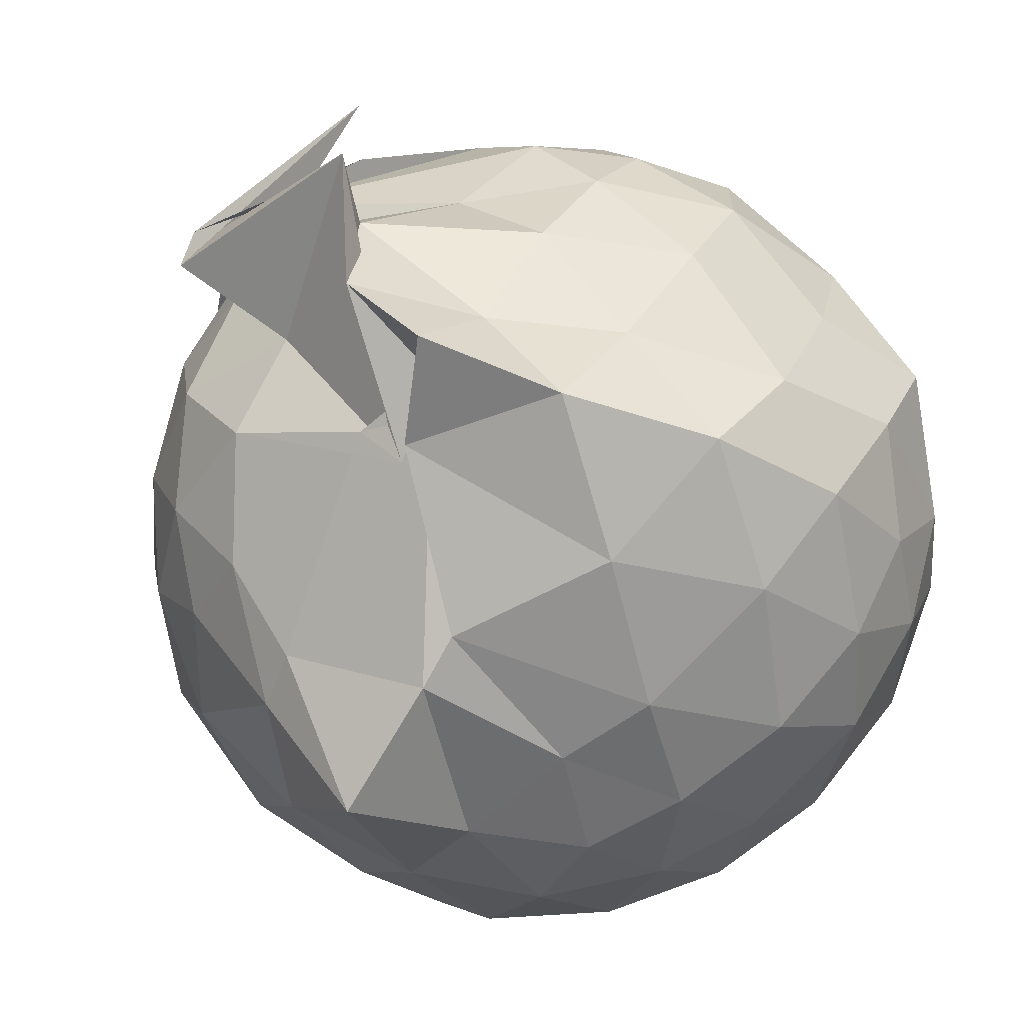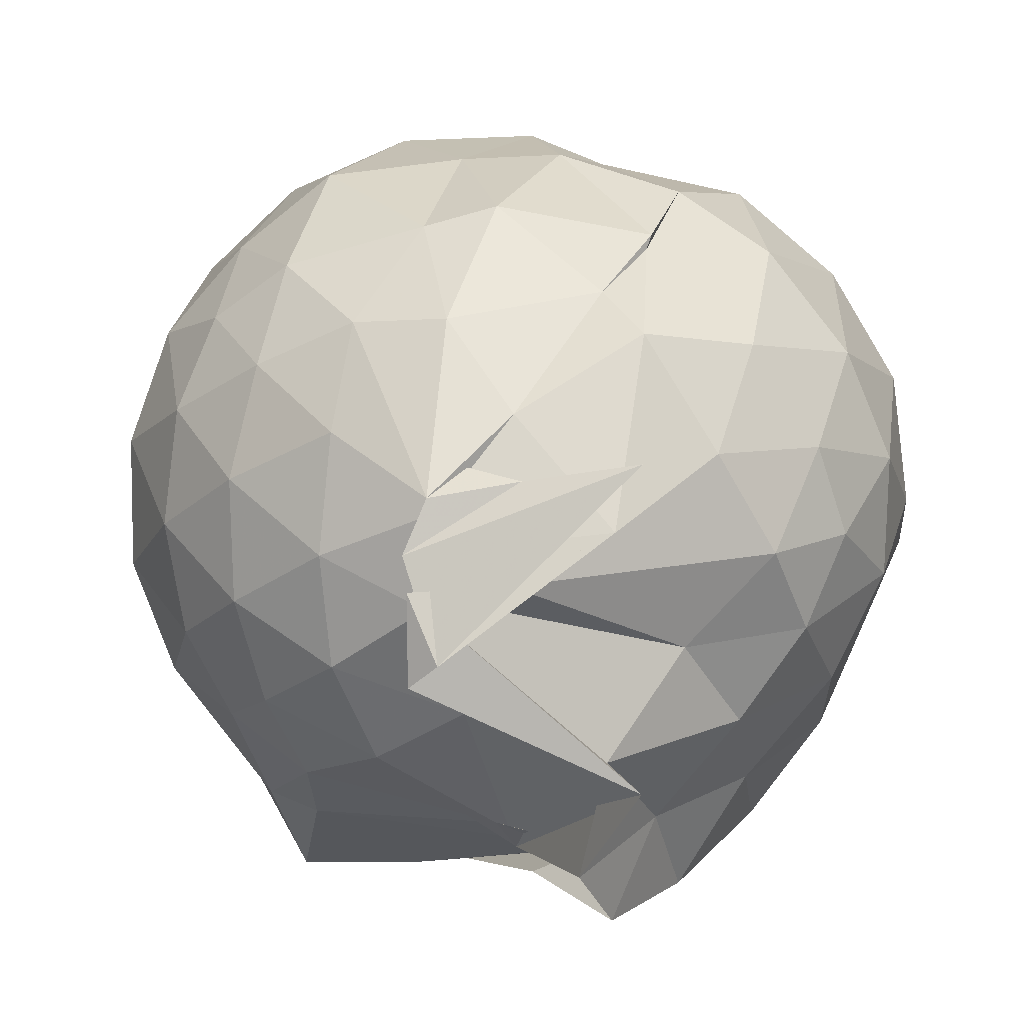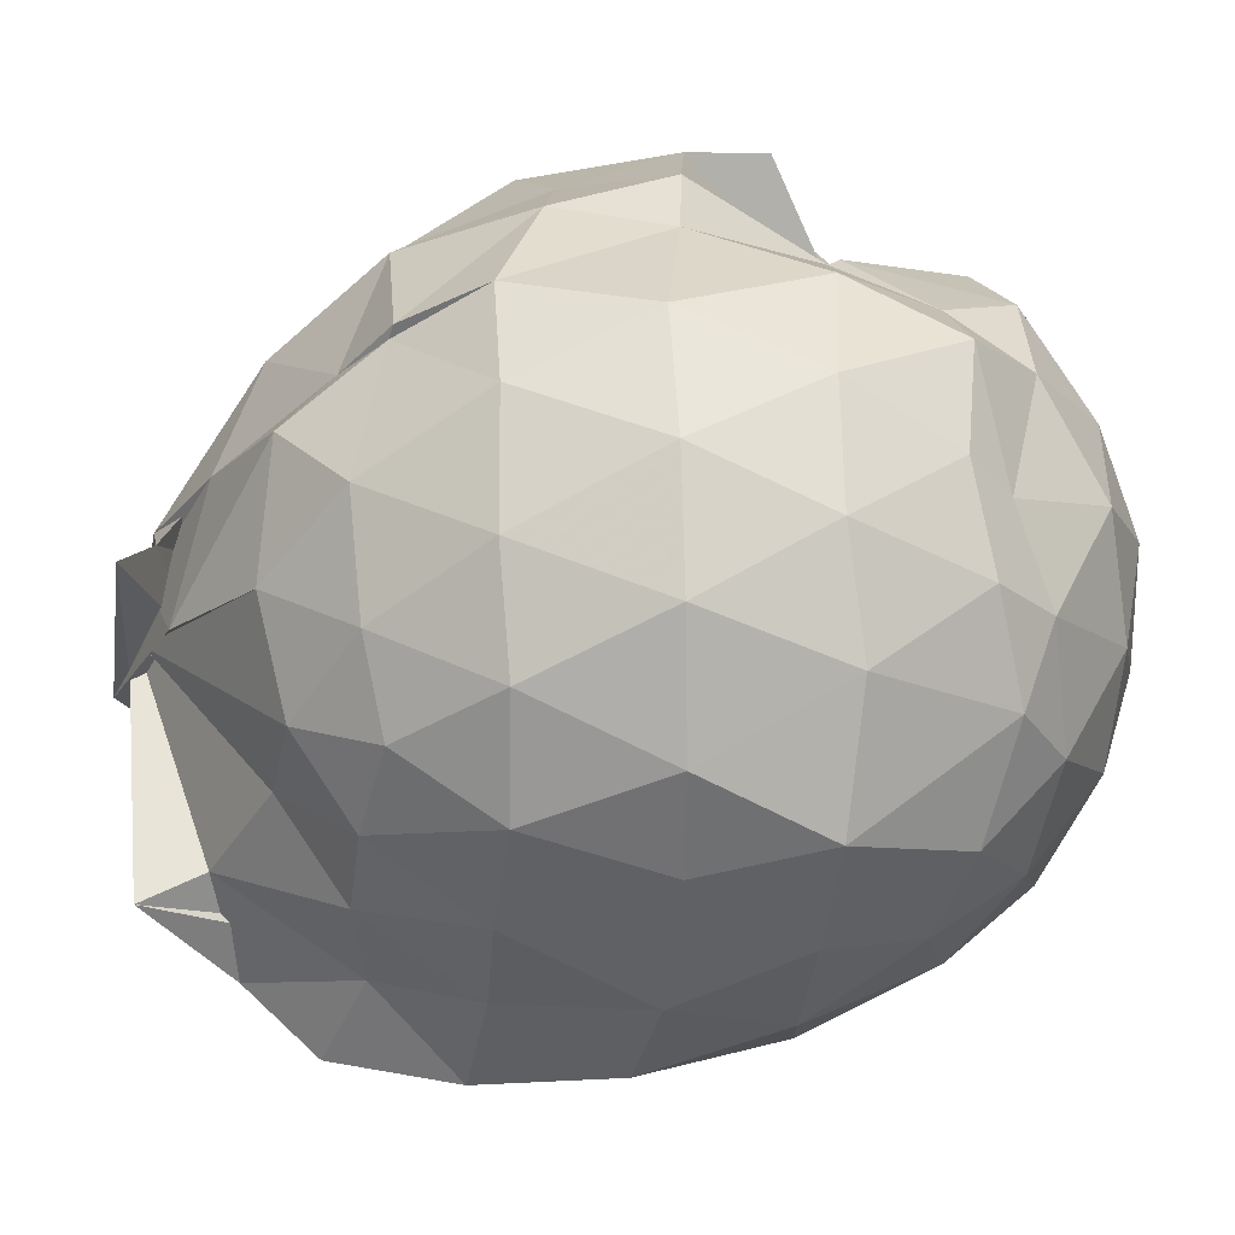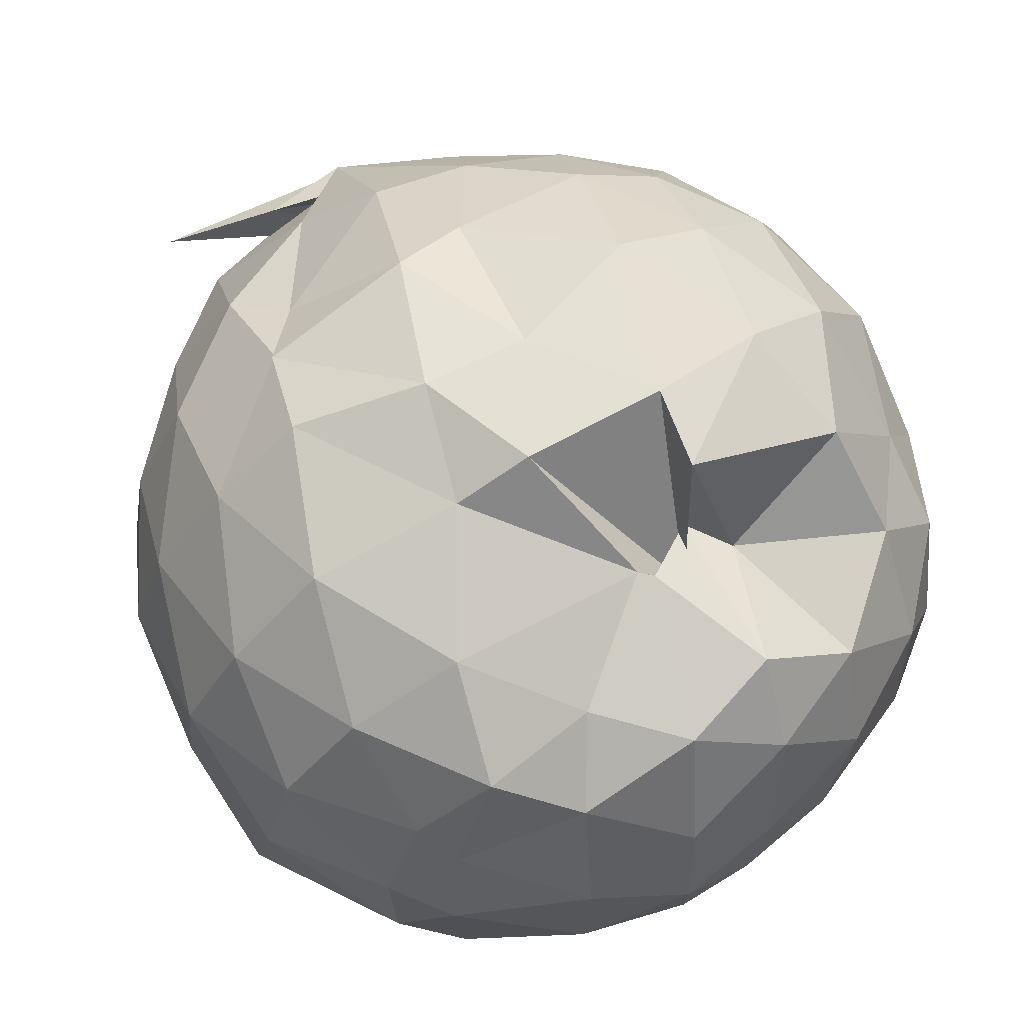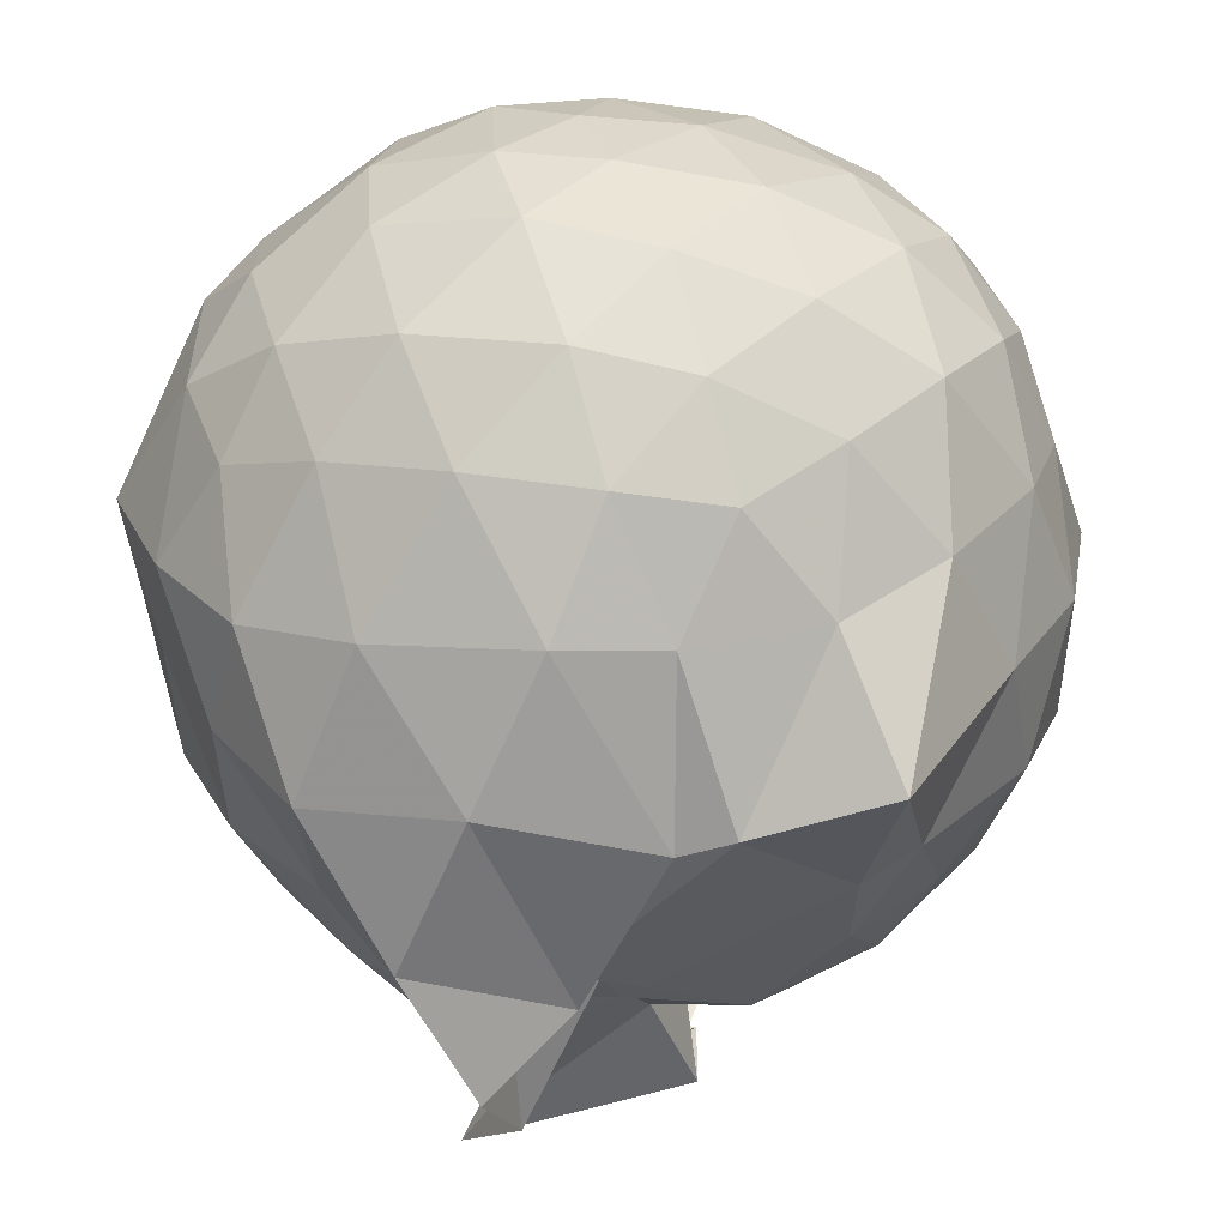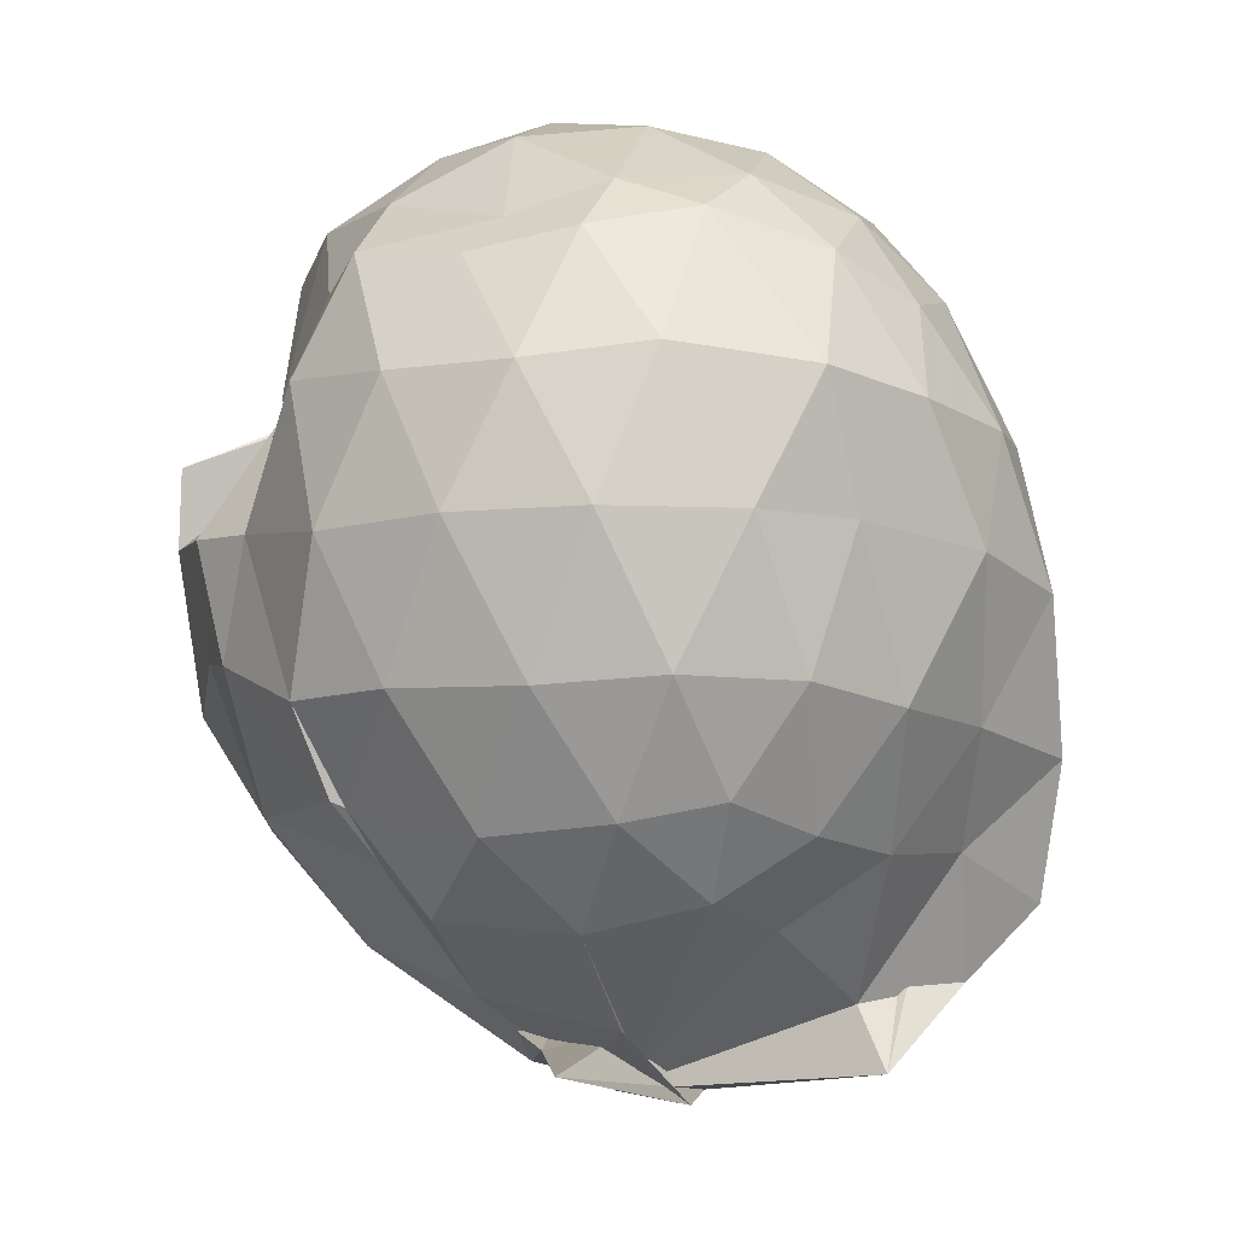
<metadata>
{"format":"obj","ext":"obj","renderer":"f3d","projection":"perspective","resolution":1024,"background":"white","views":[{"elev":-72.7,"azim":-137.9,"up":"+Y"},{"elev":8.2,"azim":-174.3,"up":"+Y"},{"elev":18.1,"azim":-92.1,"up":"+Y"},{"elev":75.1,"azim":-32.5,"up":"+Y"},{"elev":-63.5,"azim":3.4,"up":"+Y"},{"elev":-7.2,"azim":-107.0,"up":"+Z"}]}
</metadata>
<code>
v 0.03908 -0.3385 2.788
v -0.4945 -0.09575 -0.1565
v 1.288 -0.3625 2.068
v 1.184 -0.03958 2.163
v 0.9581 0.2809 2.15
v 0.4705 0.4221 1.942
v 0.368 0.4469 1.8
v 0.168 0.6059 1.922
v -0.2445 0.5446 2.167
v -0.6297 0.5507 2.205
v -0.8869 0.2977 2.165
v -1.055 -0.009601 2.229
v -1.081 -0.3693 2.307
v -1.099 -0.7553 2.2
v -0.9843 -1.061 2.082
v -0.6951 -1.267 2.168
v -0.3147 -1.432 2.187
v 0.08676 -1.503 2.14
v 0.4295 -1.489 2.065
v 0.7279 -1.306 2.159
v 1.009 -1.016 2.205
v 1.206 -0.6745 2.168
v 1.345 -0.1795 1.841
v 1.199 0.1293 1.861
v 0.9391 0.5503 1.828
v 0.4131 0.8772 1.735
v 0.2866 0.3256 1.943
v 0.1297 0.5982 1.881
v -0.5236 0.7137 1.841
v -0.8964 0.5271 1.809
v -1.171 0.2148 1.808
v -1.308 -0.1625 1.856
v -1.366 -0.6241 1.803
v -1.211 -0.9889 1.759
v -0.961 -1.328 1.726
v -0.6065 -1.537 1.751
v -0.09473 -1.658 1.763
v 0.2431 -1.625 1.725
v 0.6713 -1.539 1.738
v 0.9986 -1.294 1.797
v 1.265 -0.8918 1.805
v 1.365 -0.5601 1.789
v 1.388 0.03385 1.428
v 1.171 0.4112 1.424
v 0.8649 0.6982 1.44
v 0.4623 0.8754 1.477
v -0.00567 0.8933 1.442
v -0.2612 0.7921 1.426
v -0.7561 0.6871 1.367
v -1.092 0.4037 1.383
v -1.315 0.03325 1.386
v -1.37 -0.4079 1.39
v -1.268 -0.7546 1.39
v -1.074 -1.222 1.347
v -0.827 -1.546 1.268
v -0.3385 -1.722 1.297
v 0.2048 -1.716 1.15
v 0.3797 -1.75 1.207
v 0.8313 -1.801 1.343
v 1.178 -1.169 1.379
v 1.394 -0.7912 1.396
v 1.467 -0.3804 1.413
v 1.24 0.2045 0.9945
v 0.9728 0.5086 0.9935
v 0.6543 0.7581 0.9677
v 0.206 0.8134 1.089
v -0.1396 0.8294 1.048
v -0.5562 0.7061 0.9065
v -0.8658 0.5028 0.9194
v -1.137 0.1626 0.9115
v -1.288 -0.2013 0.9375
v -1.276 -0.602 0.9326
v -1.102 -0.9613 0.884
v -0.8097 -1.315 0.8633
v -0.5808 -1.683 0.7954
v -0.08856 -1.604 0.6071
v -0.2879 -1.489 0.5135
v 0.7095 -1.485 0.8932
v 0.8912 -1.442 0.9848
v 1.232 -0.9909 0.9579
v 1.367 -0.6112 0.9301
v 1.369 -0.1745 0.9428
v 1.004 0.283 0.6854
v 0.7396 0.4655 0.5949
v 0.2747 0.5974 0.5833
v 0.03348 0.6643 0.6052
v -0.4781 0.5707 0.6295
v -0.4629 0.5236 0.6142
v -0.8184 0.219 0.5139
v -1.038 -0.1193 0.5458
v -1.133 -0.4169 0.6053
v -1.006 -0.7211 0.5226
v -0.7897 -1.03 0.484
v -0.5126 -1.374 0.5097
v -0.3762 -1.695 0.3616
v -0.2879 -1.494 0.5404
v 0.0303 -1.41 0.5146
v 0.6893 -1.271 0.5911
v 0.9636 -1.086 0.658
v 1.1 -0.784 0.5696
v 1.161 -0.4079 0.5432
v 1.12 -0.02364 0.5871
v 1.085 -0.3521 2.372
v 0.9075 -0.02814 2.453
v 0.6221 0.3038 2.432
v 0.3345 0.5161 2.328
v -0.002804 0.5039 2.421
v -0.4095 0.3985 2.417
v -0.8186 0.1557 2.296
v -0.915 -0.1496 2.41
v -0.9064 -0.5666 2.457
v -0.813 -0.9442 2.379
v -0.4531 -1.131 2.465
v -0.0006037 -1.263 2.458
v 0.359 -1.303 2.363
v 0.6671 -1.038 2.463
v 0.9288 -0.6904 2.465
v 0.8064 -0.359 2.578
v 0.5415 -0.01643 2.652
v 0.2707 0.2916 2.569
v -0.1298 0.1768 2.652
v -0.5094 0.03868 2.627
v -0.5656 -0.3621 2.68
v -0.5417 -0.7485 2.636
v -0.115 -0.8926 2.689
v 0.2824 -1.014 2.617
v 0.5533 -0.6968 2.667
v 0.3867 -0.353 2.742
v 0.1289 -0.05177 2.744
v -0.209 -0.1597 2.773
v -0.1959 -0.5573 2.769
v 0.1313 -0.6433 2.752
v 0.8054 0.1494 0.3952
v 0.4707 0.2981 0.3039
v 0.1553 0.3174 0.2292
v -0.3275 0.392 0.4632
v -0.4728 0.2693 0.2918
v -0.7151 -0.1099 0.2466
v -0.9018 -0.4421 0.3314
v -0.6134 -0.7444 0.2644
v -0.3762 -1.082 0.05246
v -0.2841 -1.481 0.1208
v -0.02696 -1.531 0.656
v 0.4008 -1.138 0.2857
v 0.7876 -0.9723 0.3666
v 0.8699 -0.6217 0.2786
v 0.8818 -0.2178 0.2869
v 0.5166 -0.04048 0.1278
v 0.1761 -0.2134 -0.1244
v -0.07563 0.0296 0.07641
v -0.4036 -0.3278 -0.02887
v -0.08375 -0.4838 -0.1414
v 0.2275 -0.4956 -0.2173
v -0.4979 -1.13 -0.156
v 0.09734 -0.9639 0.1899
v 0.5196 -0.8035 0.1175
v 0.5487 -0.4312 0.07214
v -0.1161 -0.1628 -0.08711
v 0.2479 -0.3885 -0.1631
v 0.1266 -0.7171 -0.2637
v 0.2242 -0.7962 -0.2174
v 0.1999 -0.5905 0.006665
f 3 23 4
f 4 23 24
f 4 24 5
f 5 24 25
f 5 25 6
f 6 25 26
f 6 26 7
f 7 26 27
f 7 27 8
f 8 27 28
f 8 28 9
f 9 28 29
f 9 29 10
f 10 29 30
f 10 30 11
f 11 30 31
f 11 31 12
f 12 31 32
f 12 32 13
f 13 32 33
f 13 33 14
f 14 33 34
f 14 34 15
f 15 34 35
f 15 35 16
f 16 35 36
f 16 36 17
f 17 36 37
f 17 37 18
f 18 37 38
f 18 38 19
f 19 38 39
f 19 39 20
f 20 39 40
f 20 40 21
f 21 40 41
f 21 41 22
f 22 41 42
f 22 42 3
f 3 42 23
f 23 43 24
f 24 43 44
f 24 44 25
f 25 44 45
f 25 45 26
f 26 45 46
f 26 46 27
f 27 46 47
f 27 47 28
f 28 47 48
f 28 48 29
f 29 48 49
f 29 49 30
f 30 49 50
f 30 50 31
f 31 50 51
f 31 51 32
f 32 51 52
f 32 52 33
f 33 52 53
f 33 53 34
f 34 53 54
f 34 54 35
f 35 54 55
f 35 55 36
f 36 55 56
f 36 56 37
f 37 56 57
f 37 57 38
f 38 57 58
f 38 58 39
f 39 58 59
f 39 59 40
f 40 59 60
f 40 60 41
f 41 60 61
f 41 61 42
f 42 61 62
f 42 62 23
f 23 62 43
f 43 63 44
f 44 63 64
f 44 64 45
f 45 64 65
f 45 65 46
f 46 65 66
f 46 66 47
f 47 66 67
f 47 67 48
f 48 67 68
f 48 68 49
f 49 68 69
f 49 69 50
f 50 69 70
f 50 70 51
f 51 70 71
f 51 71 52
f 52 71 72
f 52 72 53
f 53 72 73
f 53 73 54
f 54 73 74
f 54 74 55
f 55 74 75
f 55 75 56
f 56 75 76
f 56 76 57
f 57 76 77
f 57 77 58
f 58 77 78
f 58 78 59
f 59 78 79
f 59 79 60
f 60 79 80
f 60 80 61
f 61 80 81
f 61 81 62
f 62 81 82
f 62 82 43
f 43 82 63
f 63 83 64
f 64 83 84
f 64 84 65
f 65 84 85
f 65 85 66
f 66 85 86
f 66 86 67
f 67 86 87
f 67 87 68
f 68 87 88
f 68 88 69
f 69 88 89
f 69 89 70
f 70 89 90
f 70 90 71
f 71 90 91
f 71 91 72
f 72 91 92
f 72 92 73
f 73 92 93
f 73 93 74
f 74 93 94
f 74 94 75
f 75 94 95
f 75 95 76
f 76 95 96
f 76 96 77
f 77 96 97
f 77 97 78
f 78 97 98
f 78 98 79
f 79 98 99
f 79 99 80
f 80 99 100
f 80 100 81
f 81 100 101
f 81 101 82
f 82 101 102
f 82 102 63
f 63 102 83
f 103 104 118
f 104 119 118
f 104 105 119
f 105 120 119
f 105 106 120
f 106 107 120
f 107 121 120
f 107 108 121
f 108 122 121
f 108 109 122
f 109 110 122
f 110 123 122
f 110 111 123
f 111 124 123
f 111 112 124
f 112 113 124
f 113 125 124
f 113 114 125
f 114 126 125
f 114 115 126
f 115 116 126
f 116 127 126
f 116 117 127
f 117 118 127
f 117 103 118
f 118 119 128
f 119 129 128
f 119 120 129
f 120 121 129
f 121 130 129
f 121 122 130
f 122 123 130
f 123 131 130
f 123 124 131
f 124 125 131
f 125 132 131
f 125 126 132
f 126 127 132
f 127 128 132
f 127 118 128
f 133 148 134
f 134 148 149
f 134 149 135
f 135 149 150
f 135 150 136
f 136 150 137
f 137 150 151
f 137 151 138
f 138 151 152
f 138 152 139
f 139 152 140
f 140 152 153
f 140 153 141
f 141 153 154
f 141 154 142
f 142 154 143
f 143 154 155
f 143 155 144
f 144 155 156
f 144 156 145
f 145 156 146
f 146 156 157
f 146 157 147
f 147 157 148
f 147 148 133
f 148 158 149
f 149 158 159
f 149 159 150
f 150 159 151
f 151 159 160
f 151 160 152
f 152 160 153
f 153 160 161
f 153 161 154
f 154 161 155
f 155 161 162
f 155 162 156
f 156 162 157
f 157 162 158
f 157 158 148
f 3 4 103
f 103 4 104
f 4 5 104
f 104 5 105
f 5 6 105
f 105 6 106
f 6 7 106
f 7 8 106
f 106 8 107
f 8 9 107
f 107 9 108
f 9 10 108
f 108 10 109
f 10 11 109
f 11 12 109
f 109 12 110
f 12 13 110
f 110 13 111
f 13 14 111
f 111 14 112
f 14 15 112
f 15 16 112
f 112 16 113
f 16 17 113
f 113 17 114
f 17 18 114
f 114 18 115
f 18 19 115
f 19 20 115
f 115 20 116
f 20 21 116
f 116 21 117
f 21 22 117
f 117 22 103
f 22 3 103
f 83 133 84
f 84 133 134
f 84 134 85
f 85 134 135
f 85 135 86
f 86 135 136
f 86 136 87
f 87 136 88
f 88 136 137
f 88 137 89
f 89 137 138
f 89 138 90
f 90 138 139
f 90 139 91
f 91 139 92
f 92 139 140
f 92 140 93
f 93 140 141
f 93 141 94
f 94 141 142
f 94 142 95
f 95 142 96
f 96 142 143
f 96 143 97
f 97 143 144
f 97 144 98
f 98 144 145
f 98 145 99
f 99 145 100
f 100 145 146
f 100 146 101
f 101 146 147
f 101 147 102
f 102 147 133
f 102 133 83
f 128 129 1
f 129 130 1
f 130 131 1
f 131 132 1
f 132 128 1
f 159 158 2
f 160 159 2
f 161 160 2
f 162 161 2
f 158 162 2

</code>
